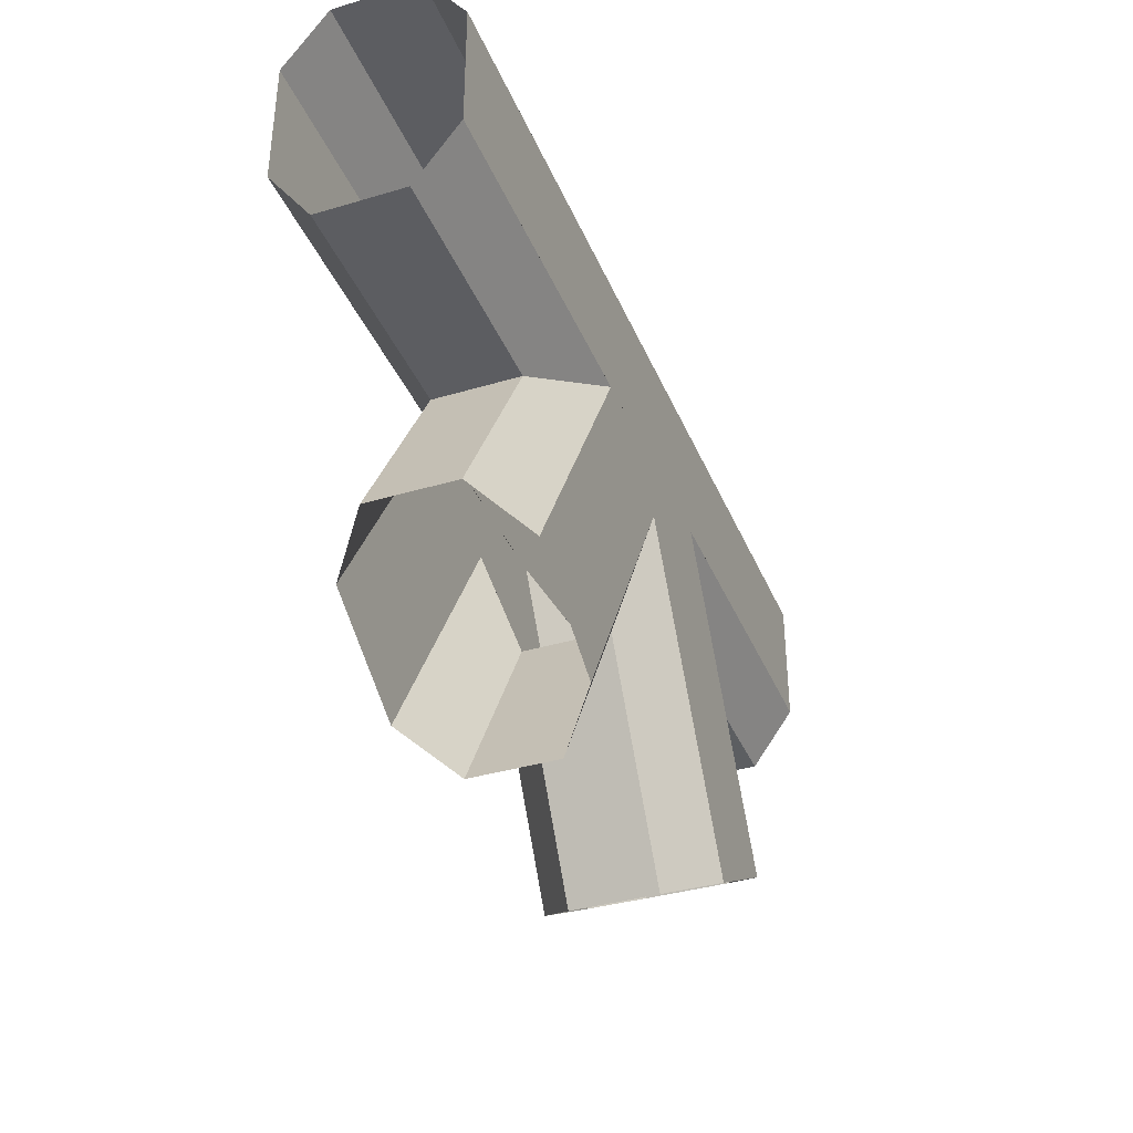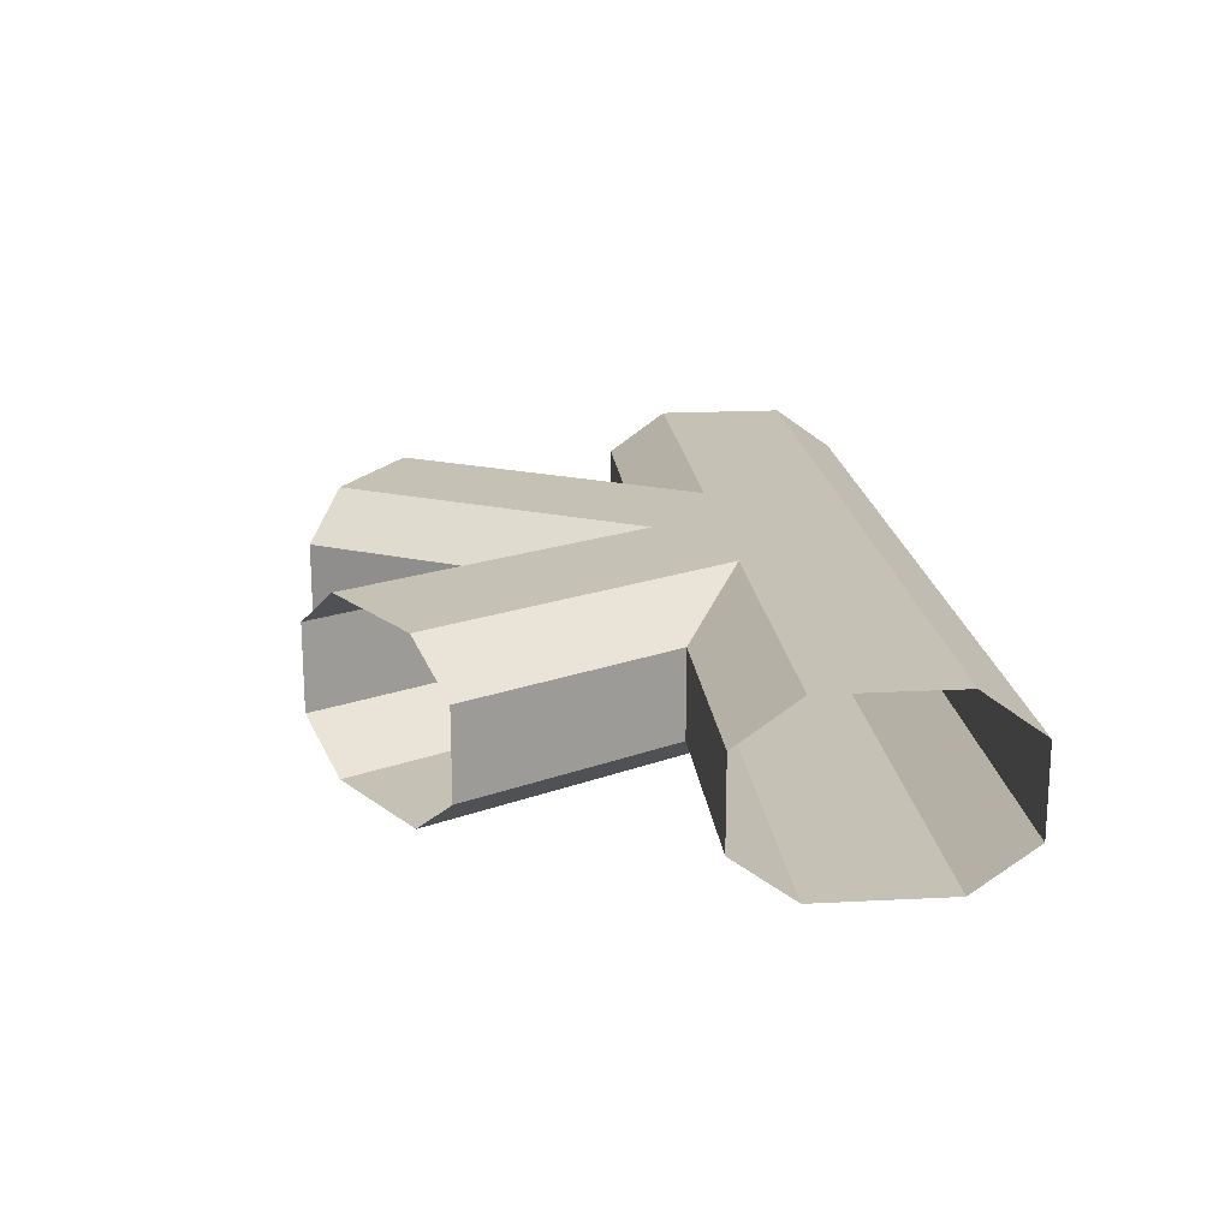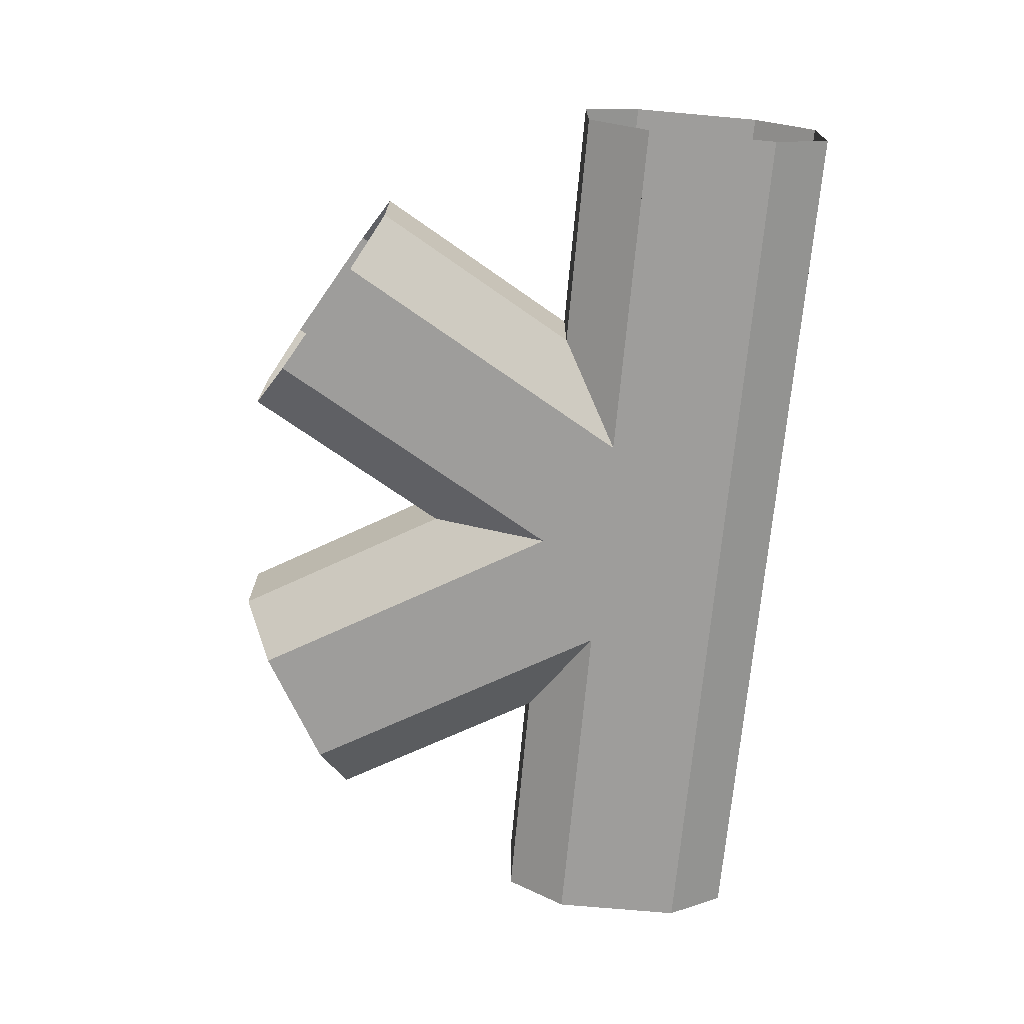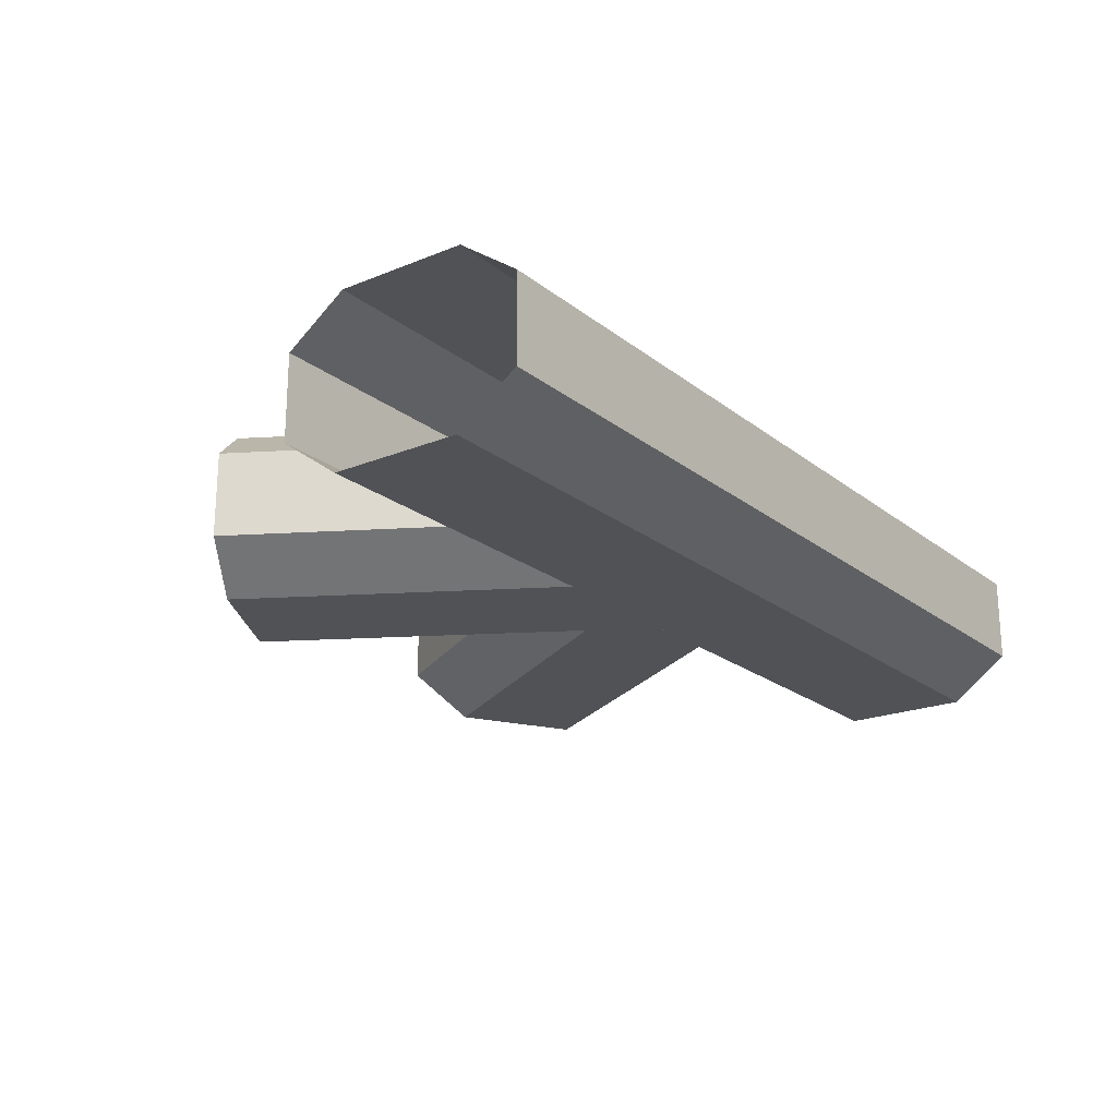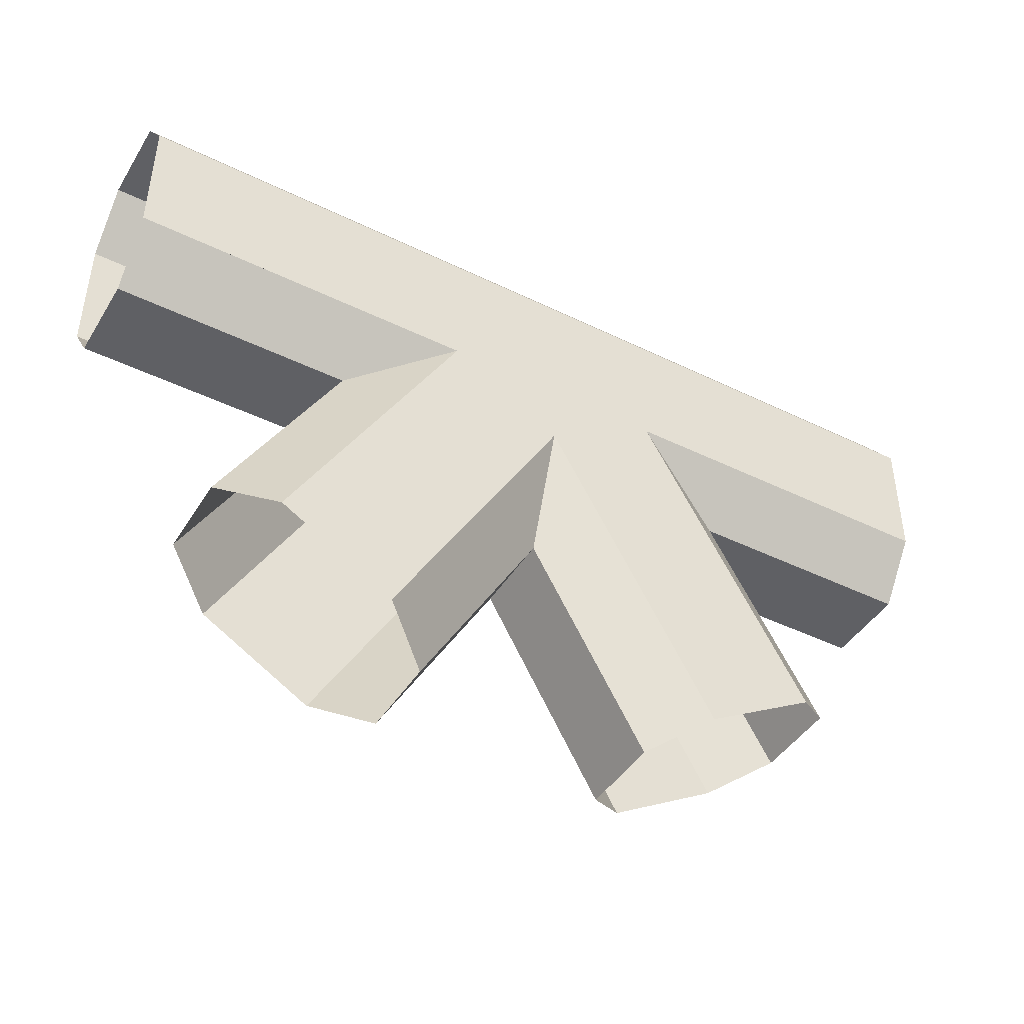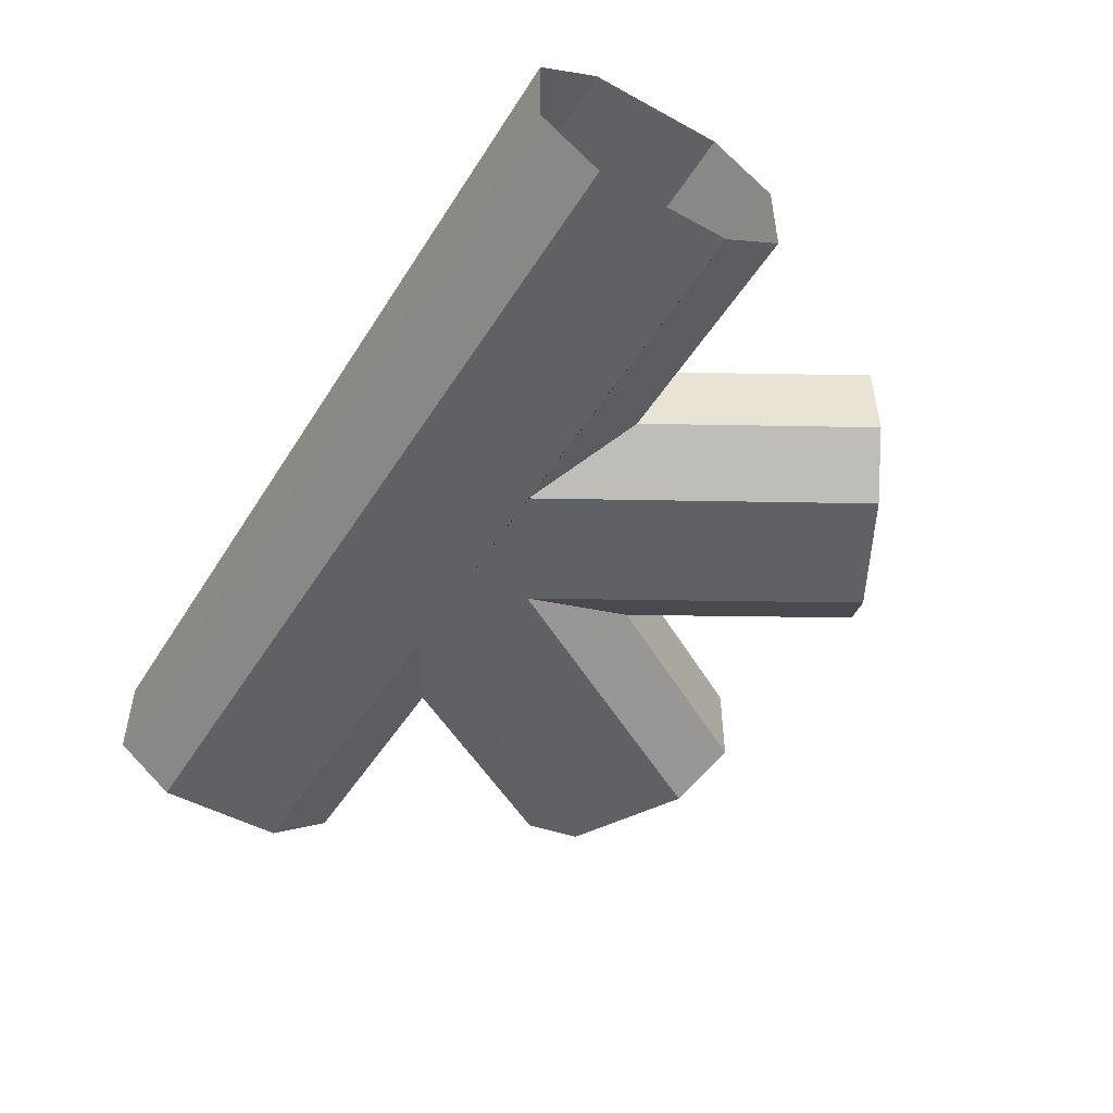
<metadata>
{"format":"obj","ext":"obj","renderer":"f3d","projection":"perspective","resolution":1024,"background":"white","views":[{"elev":-37.2,"azim":111.0,"up":"+Z"},{"elev":18.7,"azim":-95.7,"up":"+Y"},{"elev":-70.7,"azim":-95.2,"up":"+Y"},{"elev":-21.0,"azim":-53.9,"up":"+Y"},{"elev":-43.8,"azim":150.2,"up":"+Z"},{"elev":-49.4,"azim":58.9,"up":"+Y"}]}
</metadata>
<code>
o Block40.001_Cylinder.021
v 0.866 0.205 -0.5
v 0.866 0.1225 -0.2391
v 0.4143 0.1225 -0.2392
v 0.6401 0.1225 -0.6305
v 0.866 0.1225 -0.5
v 0.866 0.03992 -0.5
v 0.5408 0.03992 -0.6877
v 0.216 0.03996 -0.1247
v 0.866 0.03992 -0.1245
v 0.866 0.205 -0.2391
v 0.4143 0.205 -0.2392
v 0.6401 0.205 -0.6305
v 0.8659 0.1225 0.2394
v 0.866 0.03992 0.1248
v 0.8659 0.205 0.2394
v -0.8663 0.1225 0.2381
v -0.8662 0.03992 0.1235
v -0.8663 0.205 0.2381
v -0.8652 0.205 -0.5014
v -0.6391 0.1225 -0.6315
v -0.414 0.1225 -0.2399
v -0.8656 0.1225 -0.2405
v -0.8652 0.1225 -0.5014
v -0.8652 0.03992 -0.5014
v -0.8658 0.03992 -0.1259
v -0.2158 0.03996 -0.125
v -0.5397 0.03992 -0.6886
v -0.6391 0.205 -0.6315
v -0.414 0.205 -0.2399
v -0.8656 0.205 -0.2405
v 0.00201 0.205 -1
v 0.2277 0.1225 -0.8691
v 0.000962 0.1225 -0.4784
v -0.2242 0.1225 -0.87
v 0.00201 0.1225 -1
v 0.00201 0.03992 -1
v -0.3236 0.03992 -0.8129
v 0.000501 0.03996 -0.2494
v 0.3268 0.03992 -0.8116
v 0.2277 0.205 -0.8691
v 0.000962 0.205 -0.4784
v -0.2242 0.205 -0.87
v 0.866 0.2876 -0.2391
v 0.4143 0.2875 -0.2392
v 0.6401 0.2876 -0.6305
v 0.866 0.2876 -0.5
v 0.866 0.3701 -0.5
v 0.5408 0.3701 -0.6877
v 0.216 0.3701 -0.1247
v 0.866 0.3701 -0.1245
v 0.8659 0.2876 0.2394
v 0.866 0.3701 0.1248
v -0.8663 0.2876 0.2381
v -0.8662 0.3701 0.1235
v -0.6391 0.2876 -0.6315
v -0.414 0.2875 -0.2399
v -0.8656 0.2876 -0.2405
v -0.8652 0.2876 -0.5014
v -0.8652 0.3701 -0.5014
v -0.8658 0.3701 -0.1259
v -0.2158 0.3701 -0.125
v -0.5397 0.3701 -0.6886
v 0.2277 0.2876 -0.8691
v 0.000962 0.2875 -0.4784
v -0.2242 0.2876 -0.87
v 0.00201 0.2876 -1
v 0.00201 0.3701 -1
v -0.3236 0.3701 -0.8129
v 0.000501 0.3701 -0.2494
v 0.3268 0.3701 -0.8116
f 4 3 11 12
f 3 2 10 11
f 2 3 8 9
f 3 4 7 8
f 13 16 18 15
f 14 17 16 13
f 22 21 29 30
f 21 20 28 29
f 20 21 26 27
f 21 22 25 26
f 34 33 41 42
f 33 32 40 41
f 32 33 38 39
f 33 34 37 38
f 8 7 39 38
f 27 26 38 37
f 38 26 8
f 9 8 26 25 17 14
f 45 12 11 44
f 44 11 10 43
f 43 50 49 44
f 44 49 48 45
f 51 15 18 53
f 52 51 53 54
f 57 30 29 56
f 56 29 28 55
f 55 62 61 56
f 56 61 60 57
f 65 42 41 64
f 64 41 40 63
f 63 70 69 64
f 64 69 68 65
f 49 69 70 48
f 62 68 69 61
f 69 49 61
f 50 52 54 60 61 49
l 7 6
l 6 9
l 6 5
l 5 1
l 25 24
l 24 27
l 24 23
l 23 19
l 37 36
l 36 39
l 36 35
l 35 31
l 48 47
l 47 50
l 47 46
l 46 1
l 60 59
l 59 62
l 59 58
l 58 19
l 68 67
l 67 70
l 67 66
l 66 31

</code>
